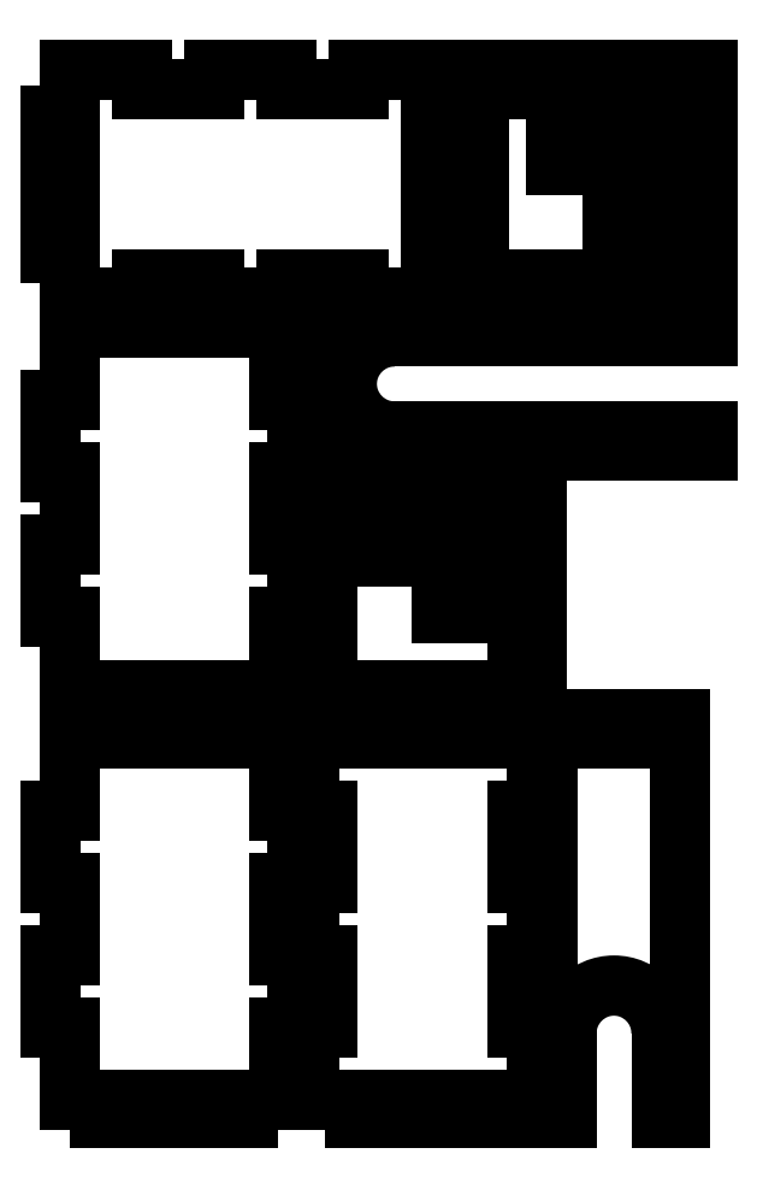
<metadata>
{"format":"dxf","ext":"dxf","renderer":"ezdxf+matplotlib","layout":"modelspace","background":"white","min_lineweight":24,"dpi":150}
</metadata>
<code>
0
SECTION
2
ENTITIES
0
LINE
8
VISIBLE
10
186.1
20
639.7
30
0
11
193.1
21
639.7
31
0
0
LINE
8
VISIBLE
10
193.1
20
644.6
30
0
11
193.1
21
639.7
31
0
0
LINE
8
VISIBLE
10
200
20
539.6
30
0
11
200
21
644.6
31
0
0
LINE
8
VISIBLE
10
200
20
539.6
30
0
11
195.1
21
539.6
31
0
0
LINE
8
VISIBLE
10
195.1
20
562.1
30
0
11
195.1
21
539.6
31
0
0
ARC
8
VISIBLE
10
182.6
20
562.1
30
0
40
12.5
50
0
51
180
0
LINE
8
VISIBLE
10
170.1
20
562.1
30
0
11
170.1
21
539.6
31
0
0
LINE
8
VISIBLE
10
170.1
20
539.6
30
0
11
165.2
21
539.6
31
0
0
LINE
8
VISIBLE
10
165.2
20
539.6
30
0
11
165.2
21
644.6
31
0
0
LINE
8
VISIBLE
10
172.2
20
644.6
30
0
11
165.2
21
644.6
31
0
0
LINE
8
VISIBLE
10
172.2
20
644.6
30
0
11
172.2
21
639.7
31
0
0
LINE
8
VISIBLE
10
172.2
20
639.7
30
0
11
179.2
21
639.7
31
0
0
LINE
8
VISIBLE
10
179.2
20
644.6
30
0
11
179.2
21
639.7
31
0
0
LINE
8
VISIBLE
10
186.1
20
644.6
30
0
11
179.2
21
644.6
31
0
0
LINE
8
VISIBLE
10
186.1
20
644.6
30
0
11
186.1
21
639.7
31
0
0
LINE
8
VISIBLE
10
200
20
644.6
30
0
11
193.1
21
644.6
31
0
0
LINE
8
VISIBLE
10
94.33
20
601.6
30
0
11
99.23
21
601.6
31
0
0
LINE
8
VISIBLE
10
94.33
20
582.6
30
0
11
94.33
21
601.6
31
0
0
LINE
8
VISIBLE
10
94.33
20
582.6
30
0
11
99.23
21
582.6
31
0
0
LINE
8
VISIBLE
10
94.33
20
563.6
30
0
11
99.23
21
563.6
31
0
0
LINE
8
VISIBLE
10
94.33
20
544.5
30
0
11
94.33
21
563.6
31
0
0
LINE
8
VISIBLE
10
73.23
20
539.6
30
0
11
86.23
21
539.6
31
0
0
LINE
8
VISIBLE
10
60.23
20
544.5
30
0
11
73.23
21
544.5
31
0
0
LINE
8
VISIBLE
10
60.23
20
544.5
30
0
11
60.23
21
539.6
31
0
0
LINE
8
VISIBLE
10
47.23
20
539.6
30
0
11
60.23
21
539.6
31
0
0
LINE
8
VISIBLE
10
47.23
20
544.5
30
0
11
47.23
21
539.6
31
0
0
LINE
8
VISIBLE
10
39.13
20
563.6
30
0
11
39.13
21
544.5
31
0
0
LINE
8
VISIBLE
10
39.13
20
563.6
30
0
11
34.23
21
563.6
31
0
0
LINE
8
VISIBLE
10
34.23
20
563.6
30
0
11
34.23
21
582.6
31
0
0
LINE
8
VISIBLE
10
39.13
20
601.6
30
0
11
34.23
21
601.6
31
0
0
LINE
8
VISIBLE
10
34.23
20
601.6
30
0
11
34.23
21
620.7
31
0
0
LINE
8
VISIBLE
10
39.13
20
620.7
30
0
11
34.23
21
620.7
31
0
0
LINE
8
VISIBLE
10
39.13
20
639.7
30
0
11
39.13
21
620.7
31
0
0
LINE
8
VISIBLE
10
47.23
20
639.7
30
0
11
39.13
21
639.7
31
0
0
LINE
8
VISIBLE
10
47.23
20
639.7
30
0
11
47.23
21
644.6
31
0
0
LINE
8
VISIBLE
10
47.23
20
644.6
30
0
11
60.23
21
644.6
31
0
0
LINE
8
VISIBLE
10
60.23
20
639.7
30
0
11
60.23
21
644.6
31
0
0
LINE
8
VISIBLE
10
73.23
20
639.7
30
0
11
60.23
21
639.7
31
0
0
LINE
8
VISIBLE
10
73.23
20
639.7
30
0
11
73.23
21
644.6
31
0
0
LINE
8
VISIBLE
10
73.23
20
644.6
30
0
11
86.23
21
644.6
31
0
0
LINE
8
VISIBLE
10
86.23
20
639.7
30
0
11
86.23
21
644.6
31
0
0
LINE
8
VISIBLE
10
94.33
20
639.7
30
0
11
86.23
21
639.7
31
0
0
LINE
8
VISIBLE
10
94.33
20
620.7
30
0
11
94.33
21
639.7
31
0
0
LINE
8
VISIBLE
10
94.33
20
620.7
30
0
11
99.23
21
620.7
31
0
0
LINE
8
VISIBLE
10
39.13
20
544.5
30
0
11
47.23
21
544.5
31
0
0
LINE
8
VISIBLE
10
99.23
20
563.6
30
0
11
99.23
21
582.6
31
0
0
LINE
8
VISIBLE
10
39.13
20
601.6
30
0
11
39.13
21
582.6
31
0
0
LINE
8
VISIBLE
10
86.23
20
544.5
30
0
11
94.33
21
544.5
31
0
0
LINE
8
VISIBLE
10
73.23
20
544.5
30
0
11
73.23
21
539.6
31
0
0
LINE
8
VISIBLE
10
39.13
20
582.6
30
0
11
34.23
21
582.6
31
0
0
LINE
8
VISIBLE
10
86.23
20
544.5
30
0
11
86.23
21
539.6
31
0
0
LINE
8
VISIBLE
10
99.23
20
601.6
30
0
11
99.23
21
620.7
31
0
0
LINE
8
VISIBLE
10
137.3
20
707.5
30
0
11
137.3
21
702.6
31
0
0
LINE
8
VISIBLE
10
142.2
20
702.6
30
0
11
137.3
21
702.6
31
0
0
LINE
8
VISIBLE
10
142.2
20
707.5
30
0
11
142.2
21
702.6
31
0
0
LINE
8
VISIBLE
10
137.3
20
707.5
30
0
11
142.2
21
707.5
31
0
0
LINE
8
VISIBLE
10
142.2
20
677.6
30
0
11
142.2
21
672.7
31
0
0
LINE
8
VISIBLE
10
142.2
20
677.6
30
0
11
137.3
21
677.6
31
0
0
LINE
8
VISIBLE
10
137.3
20
677.6
30
0
11
137.3
21
672.7
31
0
0
LINE
8
VISIBLE
10
137.3
20
672.7
30
0
11
142.2
21
672.7
31
0
0
LINE
8
VISIBLE
10
136.3
20
687.7
30
0
11
143.2
21
687.7
31
0
0
LINE
8
VISIBLE
10
143.2
20
692.6
30
0
11
143.2
21
687.7
31
0
0
LINE
8
VISIBLE
10
136.3
20
692.6
30
0
11
143.2
21
692.6
31
0
0
LINE
8
VISIBLE
10
136.3
20
692.6
30
0
11
136.3
21
687.7
31
0
0
LINE
8
VISIBLE
10
122.3
20
687.7
30
0
11
129.3
21
687.7
31
0
0
LINE
8
VISIBLE
10
129.3
20
692.6
30
0
11
129.3
21
687.7
31
0
0
LINE
8
VISIBLE
10
122.3
20
692.6
30
0
11
129.3
21
692.6
31
0
0
LINE
8
VISIBLE
10
122.3
20
692.6
30
0
11
122.3
21
687.7
31
0
0
LINE
8
VISIBLE
10
150.2
20
687.7
30
0
11
157.1
21
687.7
31
0
0
LINE
8
VISIBLE
10
157.1
20
692.6
30
0
11
157.1
21
687.7
31
0
0
LINE
8
VISIBLE
10
150.2
20
692.6
30
0
11
157.1
21
692.6
31
0
0
LINE
8
VISIBLE
10
150.2
20
692.6
30
0
11
150.2
21
687.7
31
0
0
LINE
8
VISIBLE
10
157.3
20
673.6
30
0
11
157.3
21
660.6
31
0
0
LINE
8
VISIBLE
10
162.2
20
660.6
30
0
11
157.3
21
660.6
31
0
0
LINE
8
VISIBLE
10
162.2
20
647.6
30
0
11
150.2
21
647.6
31
0
0
LINE
8
VISIBLE
10
150.2
20
647.6
30
0
11
150.2
21
652.5
31
0
0
LINE
8
VISIBLE
10
150.2
20
652.5
30
0
11
138.2
21
652.5
31
0
0
LINE
8
VISIBLE
10
138.2
20
647.6
30
0
11
138.2
21
652.5
31
0
0
LINE
8
VISIBLE
10
126.2
20
647.6
30
0
11
126.2
21
652.5
31
0
0
LINE
8
VISIBLE
10
126.2
20
652.5
30
0
11
114.2
21
652.5
31
0
0
LINE
8
VISIBLE
10
114.2
20
647.6
30
0
11
114.2
21
652.5
31
0
0
LINE
8
VISIBLE
10
102.2
20
647.6
30
0
11
102.2
21
660.6
31
0
0
LINE
8
VISIBLE
10
102.2
20
660.6
30
0
11
107.1
21
660.6
31
0
0
LINE
8
VISIBLE
10
107.1
20
660.6
30
0
11
107.1
21
673.6
31
0
0
LINE
8
VISIBLE
10
102.2
20
673.6
30
0
11
107.1
21
673.6
31
0
0
LINE
8
VISIBLE
10
102.2
20
686.6
30
0
11
107.1
21
686.6
31
0
0
LINE
8
VISIBLE
10
107.1
20
686.6
30
0
11
107.1
21
699.6
31
0
0
LINE
8
VISIBLE
10
102.2
20
699.6
30
0
11
107.1
21
699.6
31
0
0
LINE
8
VISIBLE
10
114.2
20
712.6
30
0
11
102.2
21
712.6
31
0
0
LINE
8
VISIBLE
10
114.2
20
707.7
30
0
11
126.2
21
707.7
31
0
0
LINE
8
VISIBLE
10
138.2
20
712.6
30
0
11
138.2
21
707.7
31
0
0
LINE
8
VISIBLE
10
150.2
20
712.6
30
0
11
150.2
21
707.7
31
0
0
LINE
8
VISIBLE
10
162.2
20
699.6
30
0
11
162.2
21
712.6
31
0
0
LINE
8
VISIBLE
10
162.2
20
699.6
30
0
11
157.3
21
699.6
31
0
0
LINE
8
VISIBLE
10
157.3
20
699.6
30
0
11
157.3
21
686.6
31
0
0
LINE
8
VISIBLE
10
162.2
20
686.6
30
0
11
157.3
21
686.6
31
0
0
LINE
8
VISIBLE
10
162.2
20
673.6
30
0
11
157.3
21
673.6
31
0
0
LINE
8
VISIBLE
10
138.2
20
647.6
30
0
11
126.2
21
647.6
31
0
0
LINE
8
VISIBLE
10
114.2
20
647.6
30
0
11
102.2
21
647.6
31
0
0
LINE
8
VISIBLE
10
138.2
20
712.6
30
0
11
126.2
21
712.6
31
0
0
LINE
8
VISIBLE
10
162.2
20
712.6
30
0
11
150.2
21
712.6
31
0
0
LINE
8
VISIBLE
10
102.2
20
699.6
30
0
11
102.2
21
712.6
31
0
0
LINE
8
VISIBLE
10
162.2
20
673.6
30
0
11
162.2
21
686.6
31
0
0
LINE
8
VISIBLE
10
162.2
20
647.6
30
0
11
162.2
21
660.6
31
0
0
LINE
8
VISIBLE
10
138.2
20
707.7
30
0
11
150.2
21
707.7
31
0
0
LINE
8
VISIBLE
10
114.2
20
712.6
30
0
11
114.2
21
707.7
31
0
0
LINE
8
VISIBLE
10
126.2
20
712.6
30
0
11
126.2
21
707.7
31
0
0
LINE
8
VISIBLE
10
102.2
20
673.6
30
0
11
102.2
21
686.6
31
0
0
LINE
8
VISIBLE
10
96.25
20
810.7
30
0
11
115.3
21
810.7
31
0
0
LINE
8
VISIBLE
10
115.3
20
815.6
30
0
11
115.3
21
810.7
31
0
0
LINE
8
VISIBLE
10
134.3
20
815.6
30
0
11
134.3
21
803.6
31
0
0
LINE
8
VISIBLE
10
139.2
20
803.6
30
0
11
134.3
21
803.6
31
0
0
LINE
8
VISIBLE
10
139.2
20
803.6
30
0
11
139.2
21
791.6
31
0
0
LINE
8
VISIBLE
10
139.2
20
791.6
30
0
11
134.3
21
791.6
31
0
0
LINE
8
VISIBLE
10
134.3
20
791.6
30
0
11
134.3
21
779.6
31
0
0
LINE
8
VISIBLE
10
139.2
20
779.6
30
0
11
134.3
21
779.6
31
0
0
LINE
8
VISIBLE
10
139.2
20
767.6
30
0
11
134.3
21
767.6
31
0
0
LINE
8
VISIBLE
10
134.3
20
767.6
30
0
11
134.3
21
755.6
31
0
0
LINE
8
VISIBLE
10
134.3
20
755.6
30
0
11
115.3
21
755.6
31
0
0
LINE
8
VISIBLE
10
115.3
20
755.6
30
0
11
115.3
21
760.5
31
0
0
LINE
8
VISIBLE
10
115.3
20
760.5
30
0
11
96.25
21
760.5
31
0
0
LINE
8
VISIBLE
10
96.25
20
755.6
30
0
11
96.25
21
760.5
31
0
0
LINE
8
VISIBLE
10
96.25
20
755.6
30
0
11
77.21
21
755.6
31
0
0
LINE
8
VISIBLE
10
77.21
20
755.6
30
0
11
77.21
21
760.5
31
0
0
LINE
8
VISIBLE
10
77.21
20
760.5
30
0
11
58.17
21
760.5
31
0
0
LINE
8
VISIBLE
10
58.17
20
755.6
30
0
11
58.17
21
760.5
31
0
0
LINE
8
VISIBLE
10
58.17
20
755.6
30
0
11
39.13
21
755.6
31
0
0
LINE
8
VISIBLE
10
39.13
20
755.6
30
0
11
39.13
21
767.6
31
0
0
LINE
8
VISIBLE
10
34.23
20
767.6
30
0
11
39.13
21
767.6
31
0
0
LINE
8
VISIBLE
10
34.23
20
779.6
30
0
11
34.23
21
767.6
31
0
0
LINE
8
VISIBLE
10
34.23
20
779.6
30
0
11
39.13
21
779.6
31
0
0
LINE
8
VISIBLE
10
39.13
20
779.6
30
0
11
39.13
21
791.6
31
0
0
LINE
8
VISIBLE
10
34.23
20
791.6
30
0
11
39.13
21
791.6
31
0
0
LINE
8
VISIBLE
10
34.23
20
803.6
30
0
11
34.23
21
791.6
31
0
0
LINE
8
VISIBLE
10
34.23
20
803.6
30
0
11
39.13
21
803.6
31
0
0
LINE
8
VISIBLE
10
39.13
20
803.6
30
0
11
39.13
21
815.6
31
0
0
LINE
8
VISIBLE
10
58.17
20
815.6
30
0
11
39.13
21
815.6
31
0
0
LINE
8
VISIBLE
10
58.17
20
815.6
30
0
11
58.17
21
810.7
31
0
0
LINE
8
VISIBLE
10
58.17
20
810.7
30
0
11
77.21
21
810.7
31
0
0
LINE
8
VISIBLE
10
77.21
20
815.6
30
0
11
77.21
21
810.7
31
0
0
LINE
8
VISIBLE
10
96.25
20
815.6
30
0
11
96.25
21
810.7
31
0
0
LINE
8
VISIBLE
10
96.25
20
815.6
30
0
11
77.21
21
815.6
31
0
0
LINE
8
VISIBLE
10
134.3
20
815.6
30
0
11
115.3
21
815.6
31
0
0
LINE
8
VISIBLE
10
139.2
20
779.6
30
0
11
139.2
21
767.6
31
0
0
LINE
8
VISIBLE
10
181.2
20
810.7
30
0
11
194.2
21
810.7
31
0
0
LINE
8
VISIBLE
10
194.2
20
815.6
30
0
11
194.2
21
810.7
31
0
0
LINE
8
VISIBLE
10
207.2
20
815.6
30
0
11
207.2
21
803.6
31
0
0
LINE
8
VISIBLE
10
207.2
20
803.6
30
0
11
202.3
21
803.6
31
0
0
LINE
8
VISIBLE
10
202.3
20
803.6
30
0
11
202.3
21
791.6
31
0
0
LINE
8
VISIBLE
10
207.2
20
791.6
30
0
11
202.3
21
791.6
31
0
0
LINE
8
VISIBLE
10
207.2
20
791.6
30
0
11
207.2
21
779.6
31
0
0
LINE
8
VISIBLE
10
207.2
20
779.6
30
0
11
202.3
21
779.6
31
0
0
LINE
8
VISIBLE
10
202.3
20
779.6
30
0
11
202.3
21
767.6
31
0
0
LINE
8
VISIBLE
10
207.2
20
767.6
30
0
11
202.3
21
767.6
31
0
0
LINE
8
VISIBLE
10
207.2
20
767.6
30
0
11
207.2
21
755.6
31
0
0
LINE
8
VISIBLE
10
194.2
20
755.6
30
0
11
207.2
21
755.6
31
0
0
LINE
8
VISIBLE
10
194.2
20
755.6
30
0
11
194.2
21
760.5
31
0
0
LINE
8
VISIBLE
10
194.2
20
760.5
30
0
11
181.2
21
760.5
31
0
0
LINE
8
VISIBLE
10
181.2
20
755.6
30
0
11
181.2
21
760.5
31
0
0
LINE
8
VISIBLE
10
168.2
20
755.6
30
0
11
181.2
21
755.6
31
0
0
LINE
8
VISIBLE
10
168.2
20
755.6
30
0
11
168.2
21
760.5
31
0
0
LINE
8
VISIBLE
10
168.2
20
760.5
30
0
11
155.2
21
760.5
31
0
0
LINE
8
VISIBLE
10
155.2
20
755.6
30
0
11
155.2
21
760.5
31
0
0
LINE
8
VISIBLE
10
142.2
20
755.6
30
0
11
155.2
21
755.6
31
0
0
LINE
8
VISIBLE
10
142.2
20
767.6
30
0
11
142.2
21
755.6
31
0
0
LINE
8
VISIBLE
10
142.2
20
767.6
30
0
11
147.1
21
767.6
31
0
0
LINE
8
VISIBLE
10
147.1
20
767.6
30
0
11
147.1
21
779.6
31
0
0
LINE
8
VISIBLE
10
142.2
20
779.6
30
0
11
147.1
21
779.6
31
0
0
LINE
8
VISIBLE
10
142.2
20
791.6
30
0
11
142.2
21
779.6
31
0
0
LINE
8
VISIBLE
10
142.2
20
791.6
30
0
11
147.1
21
791.6
31
0
0
LINE
8
VISIBLE
10
147.1
20
791.6
30
0
11
147.1
21
803.6
31
0
0
LINE
8
VISIBLE
10
142.2
20
803.6
30
0
11
147.1
21
803.6
31
0
0
LINE
8
VISIBLE
10
142.2
20
815.6
30
0
11
142.2
21
803.6
31
0
0
LINE
8
VISIBLE
10
142.2
20
815.6
30
0
11
155.2
21
815.6
31
0
0
LINE
8
VISIBLE
10
155.2
20
815.6
30
0
11
155.2
21
810.7
31
0
0
LINE
8
VISIBLE
10
155.2
20
810.7
30
0
11
168.2
21
810.7
31
0
0
LINE
8
VISIBLE
10
168.2
20
815.6
30
0
11
168.2
21
810.7
31
0
0
LINE
8
VISIBLE
10
181.2
20
815.6
30
0
11
181.2
21
810.7
31
0
0
LINE
8
VISIBLE
10
187.2
20
780.6
30
0
11
187.2
21
775.7
31
0
0
LINE
8
VISIBLE
10
182.3
20
780.6
30
0
11
187.2
21
780.6
31
0
0
LINE
8
VISIBLE
10
182.3
20
780.6
30
0
11
182.3
21
775.7
31
0
0
LINE
8
VISIBLE
10
182.3
20
775.7
30
0
11
187.2
21
775.7
31
0
0
LINE
8
VISIBLE
10
182.3
20
805.6
30
0
11
187.2
21
805.6
31
0
0
LINE
8
VISIBLE
10
187.2
20
810.5
30
0
11
187.2
21
805.6
31
0
0
LINE
8
VISIBLE
10
182.3
20
810.5
30
0
11
187.2
21
810.5
31
0
0
LINE
8
VISIBLE
10
182.3
20
810.5
30
0
11
182.3
21
805.6
31
0
0
LINE
8
VISIBLE
10
188.2
20
790.7
30
0
11
188.2
21
795.6
31
0
0
LINE
8
VISIBLE
10
188.2
20
795.6
30
0
11
181.3
21
795.6
31
0
0
LINE
8
VISIBLE
10
181.3
20
790.7
30
0
11
181.3
21
795.6
31
0
0
LINE
8
VISIBLE
10
188.2
20
790.7
30
0
11
181.3
21
790.7
31
0
0
LINE
8
VISIBLE
10
174.3
20
790.7
30
0
11
174.3
21
795.6
31
0
0
LINE
8
VISIBLE
10
174.3
20
795.6
30
0
11
167.3
21
795.6
31
0
0
LINE
8
VISIBLE
10
167.3
20
790.7
30
0
11
167.3
21
795.6
31
0
0
LINE
8
VISIBLE
10
174.3
20
790.7
30
0
11
167.3
21
790.7
31
0
0
LINE
8
VISIBLE
10
202.1
20
790.7
30
0
11
202.1
21
795.6
31
0
0
LINE
8
VISIBLE
10
202.1
20
795.6
30
0
11
195.2
21
795.6
31
0
0
LINE
8
VISIBLE
10
195.2
20
790.7
30
0
11
195.2
21
795.6
31
0
0
LINE
8
VISIBLE
10
202.1
20
790.7
30
0
11
195.2
21
790.7
31
0
0
LINE
8
VISIBLE
10
168.2
20
815.6
30
0
11
181.2
21
815.6
31
0
0
LINE
8
VISIBLE
10
194.2
20
815.6
30
0
11
207.2
21
815.6
31
0
0
LINE
8
VISIBLE
10
107.1
20
736.5
30
0
11
107.1
21
743.5
31
0
0
LINE
8
VISIBLE
10
102.2
20
743.5
30
0
11
107.1
21
743.5
31
0
0
LINE
8
VISIBLE
10
102.2
20
750.4
30
0
11
102.2
21
743.5
31
0
0
LINE
8
VISIBLE
10
102.2
20
750.4
30
0
11
207.2
21
750.4
31
0
0
LINE
8
VISIBLE
10
207.2
20
745.5
30
0
11
124.7
21
745.5
31
0
0
ARC
8
VISIBLE
10
124.7
20
733
30
0
40
12.5
50
90
51
270
0
LINE
8
VISIBLE
10
207.2
20
720.5
30
0
11
124.7
21
720.5
31
0
0
LINE
8
VISIBLE
10
207.2
20
720.5
30
0
11
207.2
21
715.6
31
0
0
LINE
8
VISIBLE
10
102.2
20
715.6
30
0
11
207.2
21
715.6
31
0
0
LINE
8
VISIBLE
10
102.2
20
722.6
30
0
11
107.1
21
722.6
31
0
0
LINE
8
VISIBLE
10
107.1
20
722.6
30
0
11
107.1
21
729.5
31
0
0
LINE
8
VISIBLE
10
102.2
20
729.5
30
0
11
107.1
21
729.5
31
0
0
LINE
8
VISIBLE
10
102.2
20
736.5
30
0
11
107.1
21
736.5
31
0
0
LINE
8
VISIBLE
10
207.2
20
750.4
30
0
11
207.2
21
745.5
31
0
0
LINE
8
VISIBLE
10
102.2
20
722.6
30
0
11
102.2
21
715.6
31
0
0
LINE
8
VISIBLE
10
102.2
20
736.5
30
0
11
102.2
21
729.5
31
0
0
LINE
8
VISIBLE
10
86.23
20
647.6
30
0
11
86.23
21
652.5
31
0
0
LINE
8
VISIBLE
10
73.23
20
647.6
30
0
11
86.23
21
647.6
31
0
0
LINE
8
VISIBLE
10
73.23
20
647.6
30
0
11
73.23
21
652.5
31
0
0
LINE
8
VISIBLE
10
73.23
20
652.5
30
0
11
60.23
21
652.5
31
0
0
LINE
8
VISIBLE
10
60.23
20
647.6
30
0
11
60.23
21
652.5
31
0
0
LINE
8
VISIBLE
10
47.23
20
647.6
30
0
11
60.23
21
647.6
31
0
0
LINE
8
VISIBLE
10
47.23
20
647.6
30
0
11
47.23
21
652.5
31
0
0
LINE
8
VISIBLE
10
47.23
20
652.5
30
0
11
39.13
21
652.5
31
0
0
LINE
8
VISIBLE
10
39.13
20
652.5
30
0
11
39.13
21
671.6
31
0
0
LINE
8
VISIBLE
10
34.23
20
671.6
30
0
11
39.13
21
671.6
31
0
0
LINE
8
VISIBLE
10
34.23
20
690.6
30
0
11
34.23
21
671.6
31
0
0
LINE
8
VISIBLE
10
34.23
20
690.6
30
0
11
39.13
21
690.6
31
0
0
LINE
8
VISIBLE
10
39.13
20
690.6
30
0
11
39.13
21
709.6
31
0
0
LINE
8
VISIBLE
10
34.23
20
709.6
30
0
11
39.13
21
709.6
31
0
0
LINE
8
VISIBLE
10
34.23
20
728.7
30
0
11
34.23
21
709.6
31
0
0
LINE
8
VISIBLE
10
34.23
20
728.7
30
0
11
39.13
21
728.7
31
0
0
LINE
8
VISIBLE
10
39.13
20
728.7
30
0
11
39.13
21
747.7
31
0
0
LINE
8
VISIBLE
10
39.13
20
747.7
30
0
11
47.23
21
747.7
31
0
0
LINE
8
VISIBLE
10
47.23
20
752.6
30
0
11
47.23
21
747.7
31
0
0
LINE
8
VISIBLE
10
47.23
20
752.6
30
0
11
60.23
21
752.6
31
0
0
LINE
8
VISIBLE
10
60.23
20
752.6
30
0
11
60.23
21
747.7
31
0
0
LINE
8
VISIBLE
10
60.23
20
747.7
30
0
11
73.23
21
747.7
31
0
0
LINE
8
VISIBLE
10
73.23
20
752.6
30
0
11
73.23
21
747.7
31
0
0
LINE
8
VISIBLE
10
73.23
20
752.6
30
0
11
86.23
21
752.6
31
0
0
LINE
8
VISIBLE
10
86.23
20
752.6
30
0
11
86.23
21
747.7
31
0
0
LINE
8
VISIBLE
10
86.23
20
747.7
30
0
11
94.33
21
747.7
31
0
0
LINE
8
VISIBLE
10
94.33
20
747.7
30
0
11
94.33
21
728.7
31
0
0
LINE
8
VISIBLE
10
99.23
20
728.7
30
0
11
94.33
21
728.7
31
0
0
LINE
8
VISIBLE
10
99.23
20
709.6
30
0
11
94.33
21
709.6
31
0
0
LINE
8
VISIBLE
10
94.33
20
709.6
30
0
11
94.33
21
690.6
31
0
0
LINE
8
VISIBLE
10
99.23
20
690.6
30
0
11
94.33
21
690.6
31
0
0
LINE
8
VISIBLE
10
99.23
20
671.6
30
0
11
94.33
21
671.6
31
0
0
LINE
8
VISIBLE
10
94.33
20
671.6
30
0
11
94.33
21
652.5
31
0
0
LINE
8
VISIBLE
10
94.33
20
652.5
30
0
11
86.23
21
652.5
31
0
0
LINE
8
VISIBLE
10
99.23
20
690.6
30
0
11
99.23
21
671.6
31
0
0
LINE
8
VISIBLE
10
99.23
20
728.7
30
0
11
99.23
21
709.6
31
0
0
LINE
8
VISIBLE
10
107.1
20
601.6
30
0
11
107.1
21
620.7
31
0
0
LINE
8
VISIBLE
10
102.2
20
620.7
30
0
11
107.1
21
620.7
31
0
0
LINE
8
VISIBLE
10
114.2
20
639.7
30
0
11
102.2
21
639.7
31
0
0
LINE
8
VISIBLE
10
114.2
20
639.7
30
0
11
114.2
21
644.6
31
0
0
LINE
8
VISIBLE
10
114.2
20
644.6
30
0
11
126.2
21
644.6
31
0
0
LINE
8
VISIBLE
10
126.2
20
639.7
30
0
11
126.2
21
644.6
31
0
0
LINE
8
VISIBLE
10
138.2
20
639.7
30
0
11
126.2
21
639.7
31
0
0
LINE
8
VISIBLE
10
138.2
20
639.7
30
0
11
138.2
21
644.6
31
0
0
LINE
8
VISIBLE
10
138.2
20
644.6
30
0
11
150.2
21
644.6
31
0
0
LINE
8
VISIBLE
10
150.2
20
639.7
30
0
11
150.2
21
644.6
31
0
0
LINE
8
VISIBLE
10
162.2
20
639.7
30
0
11
150.2
21
639.7
31
0
0
LINE
8
VISIBLE
10
162.2
20
620.7
30
0
11
162.2
21
639.7
31
0
0
LINE
8
VISIBLE
10
162.2
20
620.7
30
0
11
157.3
21
620.7
31
0
0
LINE
8
VISIBLE
10
157.3
20
620.7
30
0
11
157.3
21
601.6
31
0
0
LINE
8
VISIBLE
10
162.2
20
601.6
30
0
11
157.3
21
601.6
31
0
0
LINE
8
VISIBLE
10
162.2
20
582.6
30
0
11
157.3
21
582.6
31
0
0
LINE
8
VISIBLE
10
157.3
20
582.6
30
0
11
157.3
21
563.6
31
0
0
LINE
8
VISIBLE
10
162.2
20
563.6
30
0
11
157.3
21
563.6
31
0
0
LINE
8
VISIBLE
10
150.2
20
544.5
30
0
11
162.2
21
544.5
31
0
0
LINE
8
VISIBLE
10
150.2
20
544.5
30
0
11
150.2
21
539.6
31
0
0
LINE
8
VISIBLE
10
138.2
20
544.5
30
0
11
138.2
21
539.6
31
0
0
LINE
8
VISIBLE
10
126.2
20
544.5
30
0
11
138.2
21
544.5
31
0
0
LINE
8
VISIBLE
10
126.2
20
544.5
30
0
11
126.2
21
539.6
31
0
0
LINE
8
VISIBLE
10
114.2
20
544.5
30
0
11
114.2
21
539.6
31
0
0
LINE
8
VISIBLE
10
102.2
20
544.5
30
0
11
114.2
21
544.5
31
0
0
LINE
8
VISIBLE
10
102.2
20
563.6
30
0
11
107.1
21
563.6
31
0
0
LINE
8
VISIBLE
10
107.1
20
563.6
30
0
11
107.1
21
582.6
31
0
0
LINE
8
VISIBLE
10
102.2
20
582.6
30
0
11
107.1
21
582.6
31
0
0
LINE
8
VISIBLE
10
102.2
20
601.6
30
0
11
107.1
21
601.6
31
0
0
LINE
8
VISIBLE
10
102.2
20
544.5
30
0
11
102.2
21
563.6
31
0
0
LINE
8
VISIBLE
10
114.2
20
539.6
30
0
11
126.2
21
539.6
31
0
0
LINE
8
VISIBLE
10
138.2
20
539.6
30
0
11
150.2
21
539.6
31
0
0
LINE
8
VISIBLE
10
162.2
20
582.6
30
0
11
162.2
21
601.6
31
0
0
LINE
8
VISIBLE
10
162.2
20
544.5
30
0
11
162.2
21
563.6
31
0
0
LINE
8
VISIBLE
10
102.2
20
582.6
30
0
11
102.2
21
601.6
31
0
0
LINE
8
VISIBLE
10
102.2
20
620.7
30
0
11
102.2
21
639.7
31
0
0
MTEXT
360
196
8
ANNOTATION_TEXT
10
120.7
20
524.1
30
0
40
3.5
41
0
71
     2
72
     1
1

7
ONSHAPE-STANDARD-VIEW-LABE
0
ENDSEC
0
EOF

</code>
